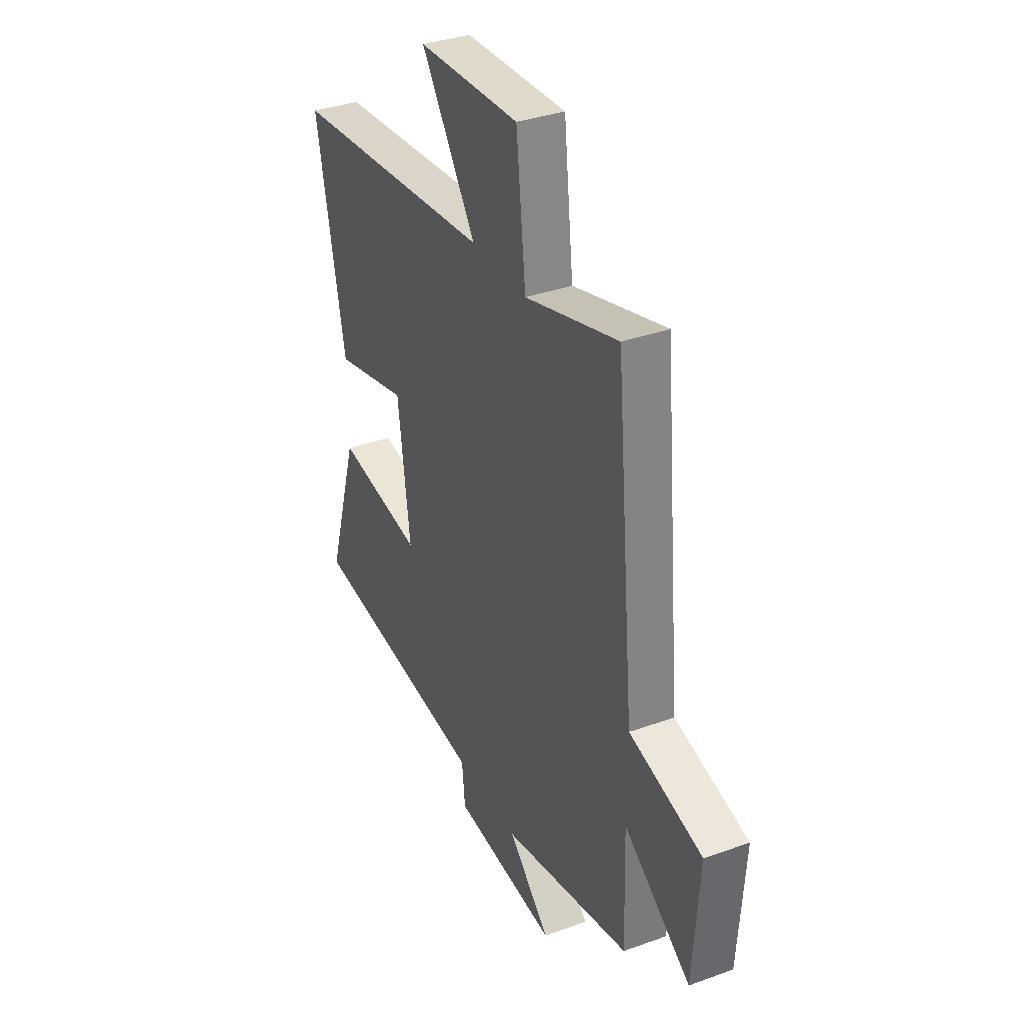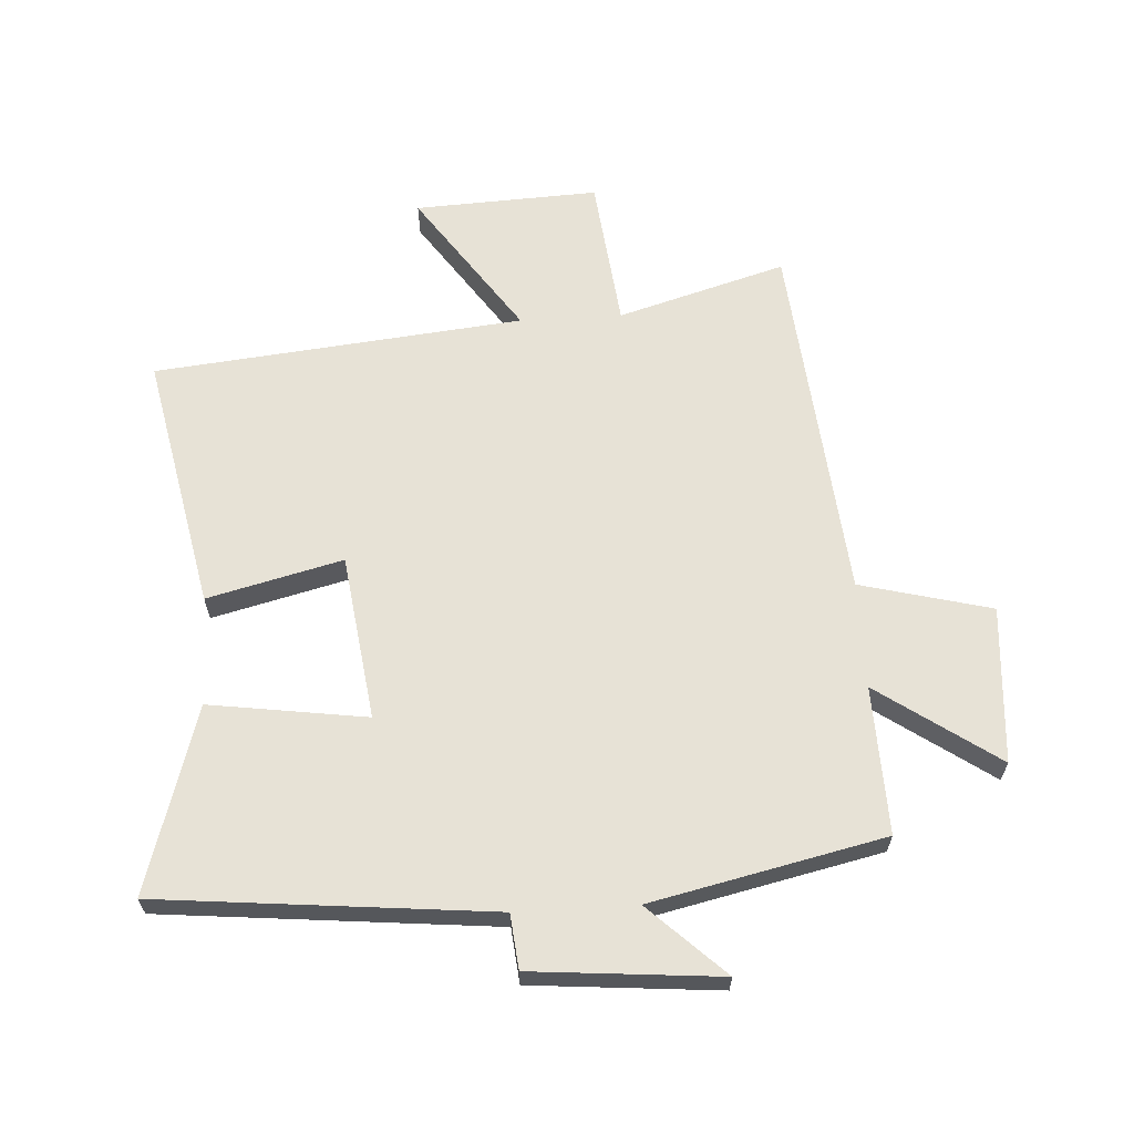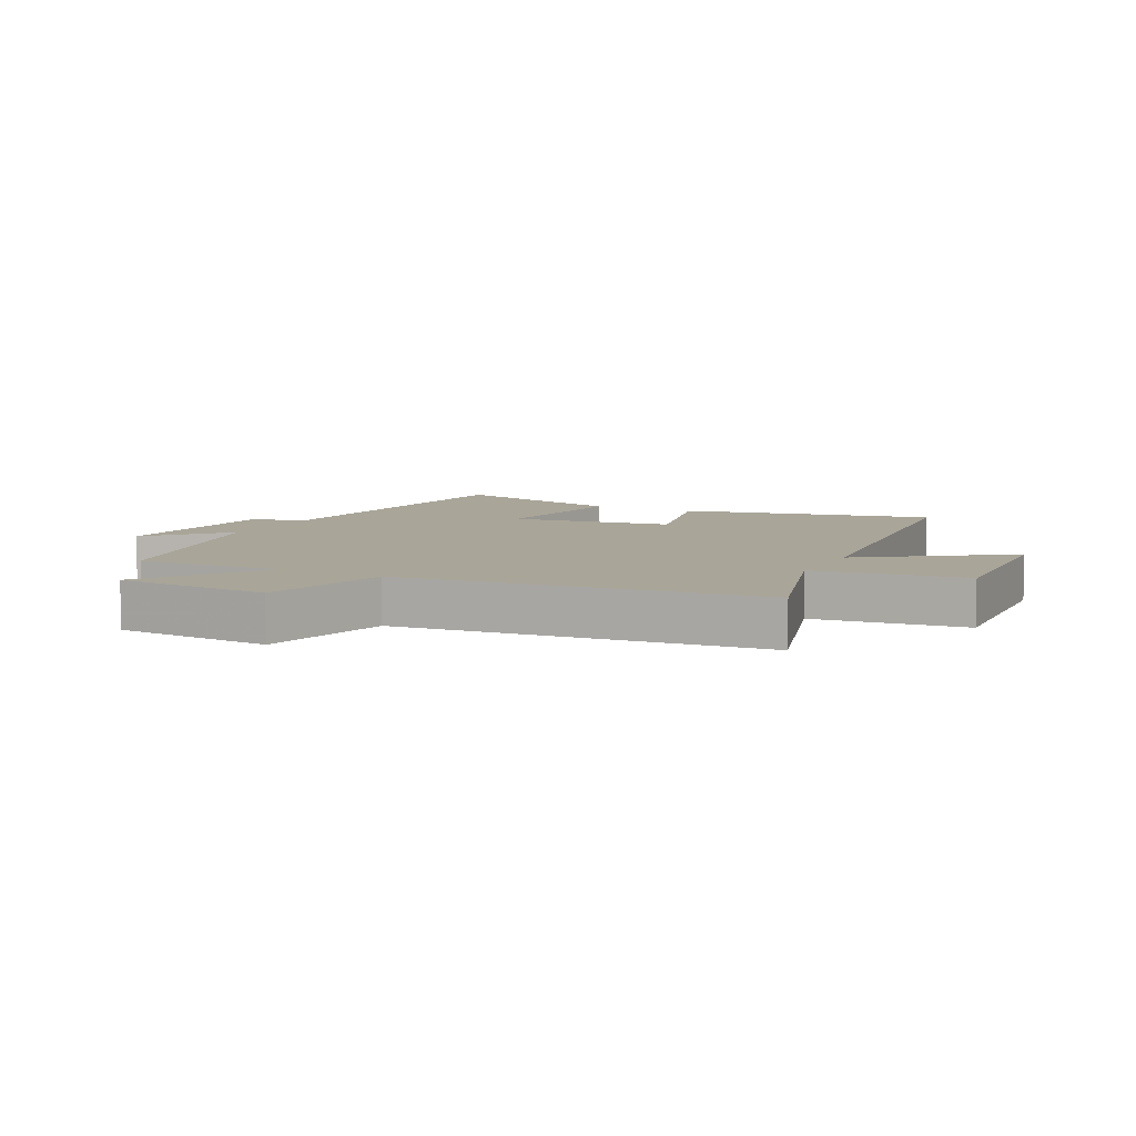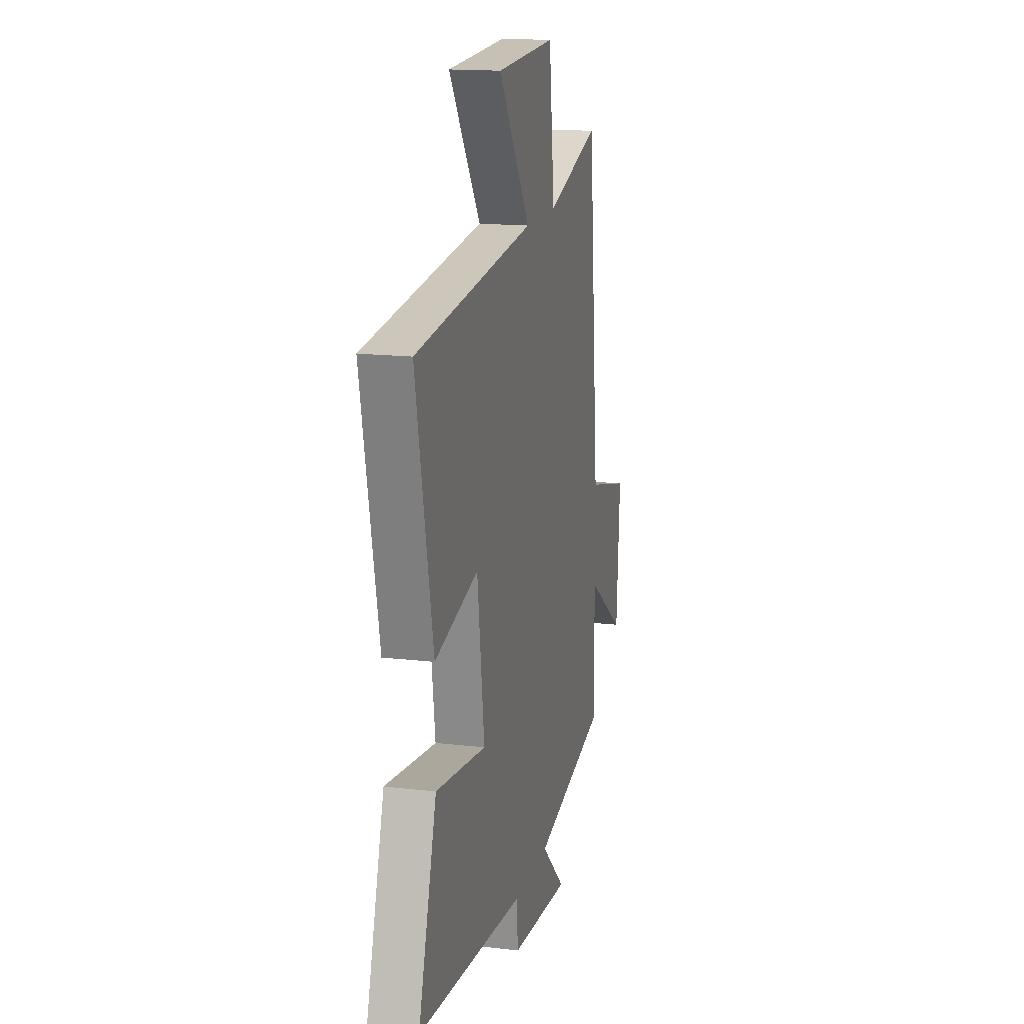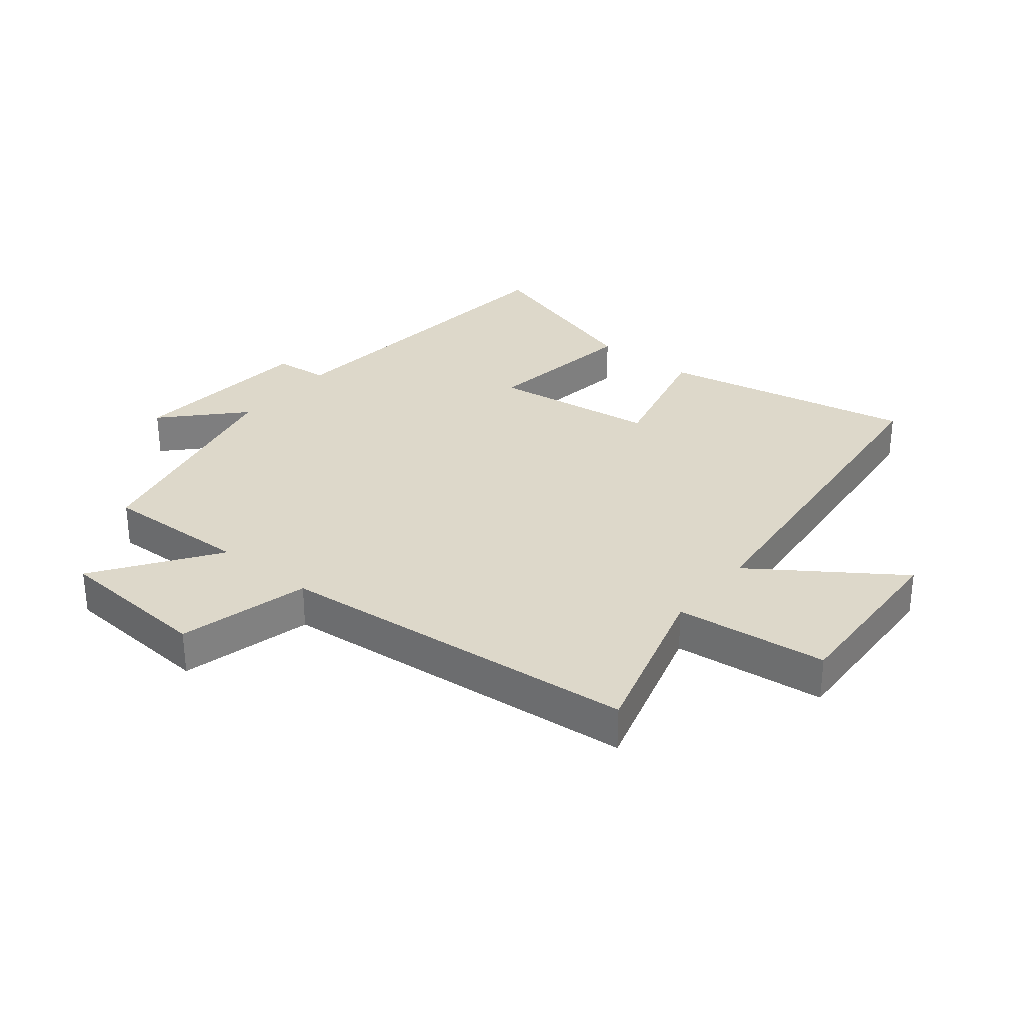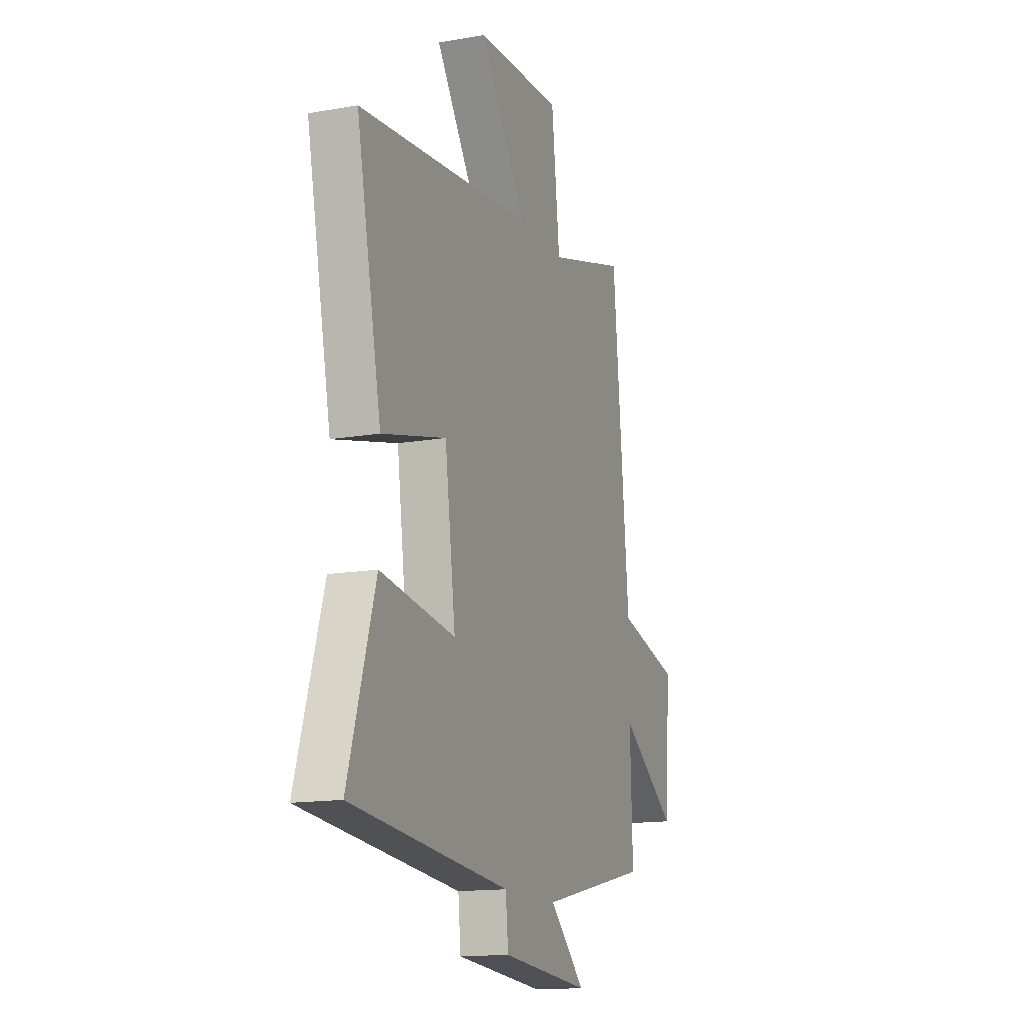
<metadata>
{"format":"obj","ext":"obj","renderer":"f3d","projection":"perspective","resolution":1024,"background":"white","views":[{"elev":35.3,"azim":-115.6,"up":"+Z"},{"elev":63.7,"azim":176.6,"up":"+Y"},{"elev":7.4,"azim":-63.6,"up":"+Y"},{"elev":16.0,"azim":103.6,"up":"+Z"},{"elev":31.0,"azim":-50.9,"up":"+Y"},{"elev":-14.7,"azim":110.8,"up":"+Z"}]}
</metadata>
<code>
v -0.444 0.07 0.579
v -0.174 0.07 0.5
v -0.146 0.07 0.745
v 0.15 0.07 0.731
v -0.01 0.07 0.5
v 0.584 0.07 0.439
v 0.5 0.07 0.027
v 0.283 0.07 0.081
v 0.247 0.07 -0.185
v 0.5 0.07 -0.149
v 0.591 0.07 -0.448
v 0.056 0.07 -0.5
v 0.047 0.07 -0.588
v -0.255 0.07 -0.614
v -0.134 0.07 -0.5
v -0.508 0.07 -0.417
v -0.5 0.07 -0.18
v -0.693 0.07 -0.314
v -0.711 0.07 -0.062
v -0.5 0.07 -0.008
v -0.444 0 0.579
v -0.174 0 0.5
v -0.146 0 0.745
v 0.15 0 0.731
v -0.01 0 0.5
v 0.584 0 0.439
v 0.5 0 0.027
v 0.283 0 0.081
v 0.247 0 -0.185
v 0.5 0 -0.149
v 0.591 0 -0.448
v 0.056 0 -0.5
v 0.047 0 -0.588
v -0.255 0 -0.614
v -0.134 0 -0.5
v -0.508 0 -0.417
v -0.5 0 -0.18
v -0.693 0 -0.314
v -0.711 0 -0.062
v -0.5 0 -0.008
f 17 18 19 20
f 17 20 1 2
f 15 16 17 2
f 12 13 14 15
f 9 10 11 12
f 8 9 12 15
f 5 6 7 8
f 5 8 15 2
f 2 3 4 5
f 40 39 38 37
f 22 21 40 37
f 22 37 36 35
f 35 34 33 32
f 32 31 30 29
f 35 32 29 28
f 28 27 26 25
f 22 35 28 25
f 25 24 23 22
f 1 21 22 2
f 2 22 23 3
f 3 23 24 4
f 4 24 25 5
f 5 25 26 6
f 6 26 27 7
f 7 27 28 8
f 8 28 29 9
f 9 29 30 10
f 10 30 31 11
f 11 31 32 12
f 12 32 33 13
f 13 33 34 14
f 14 34 35 15
f 15 35 36 16
f 16 36 37 17
f 17 37 38 18
f 18 38 39 19
f 19 39 40 20
f 20 40 21 1

</code>
